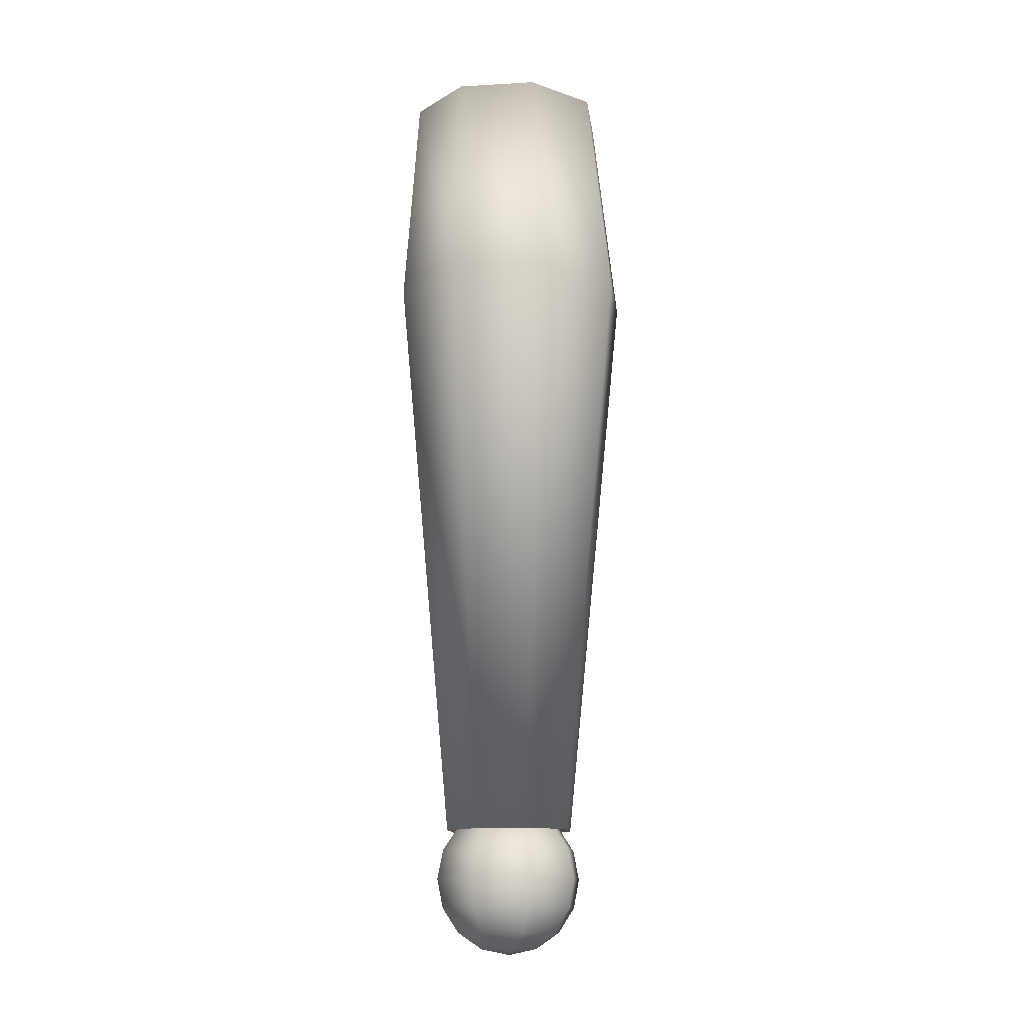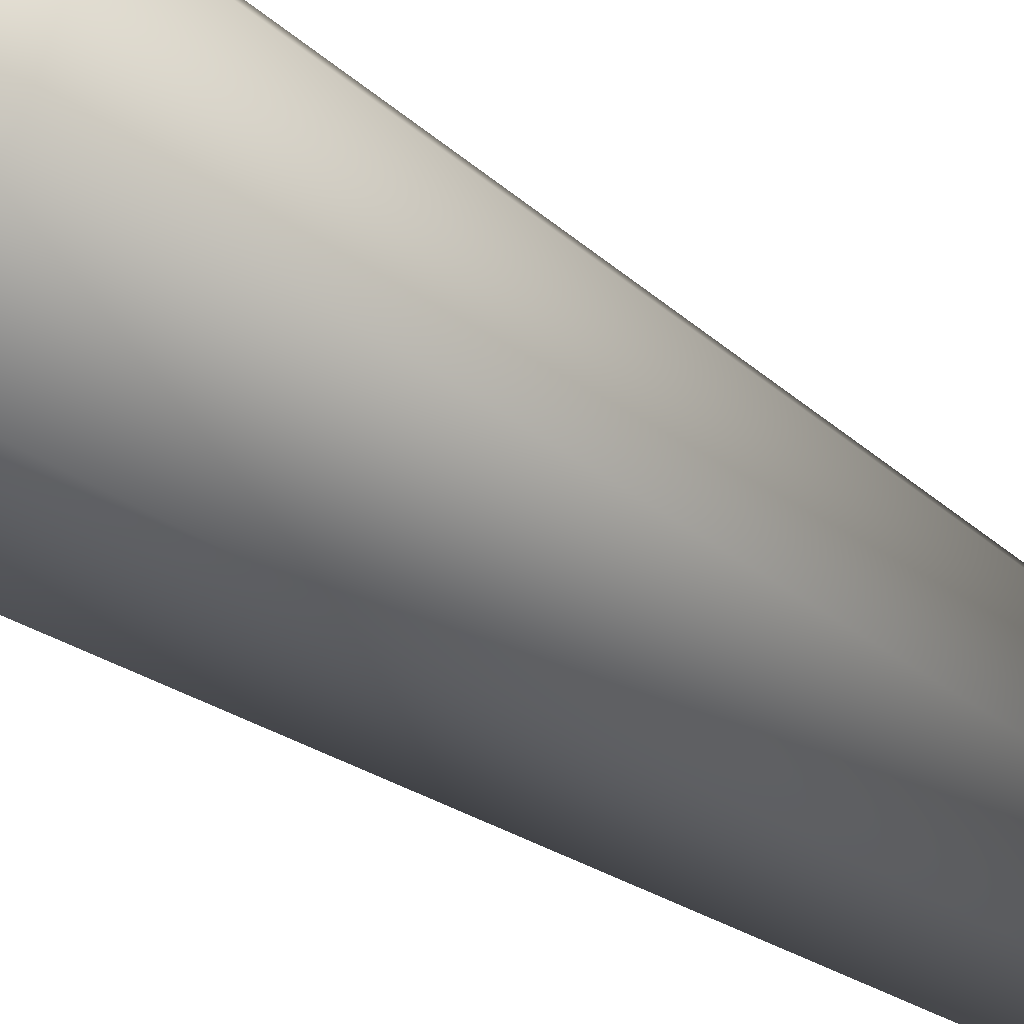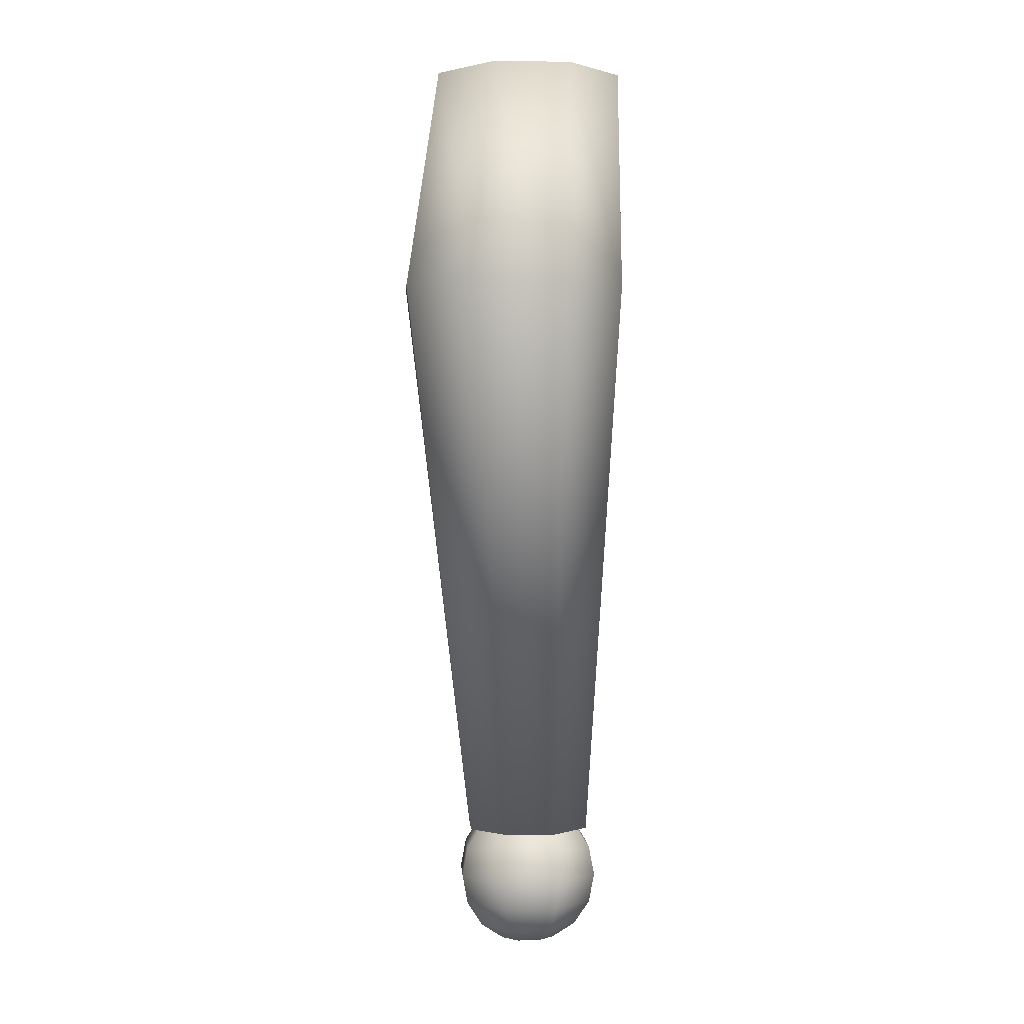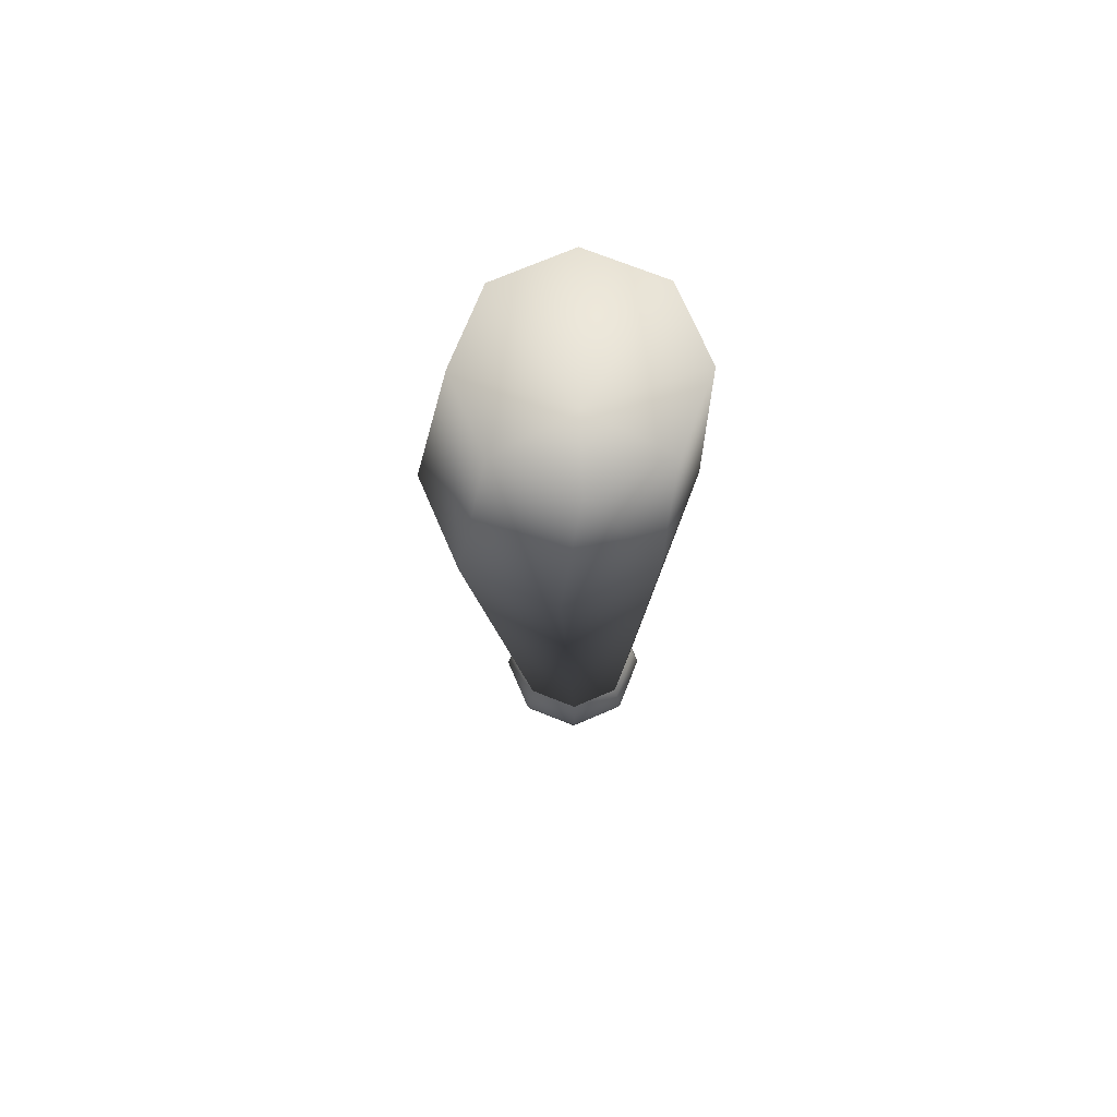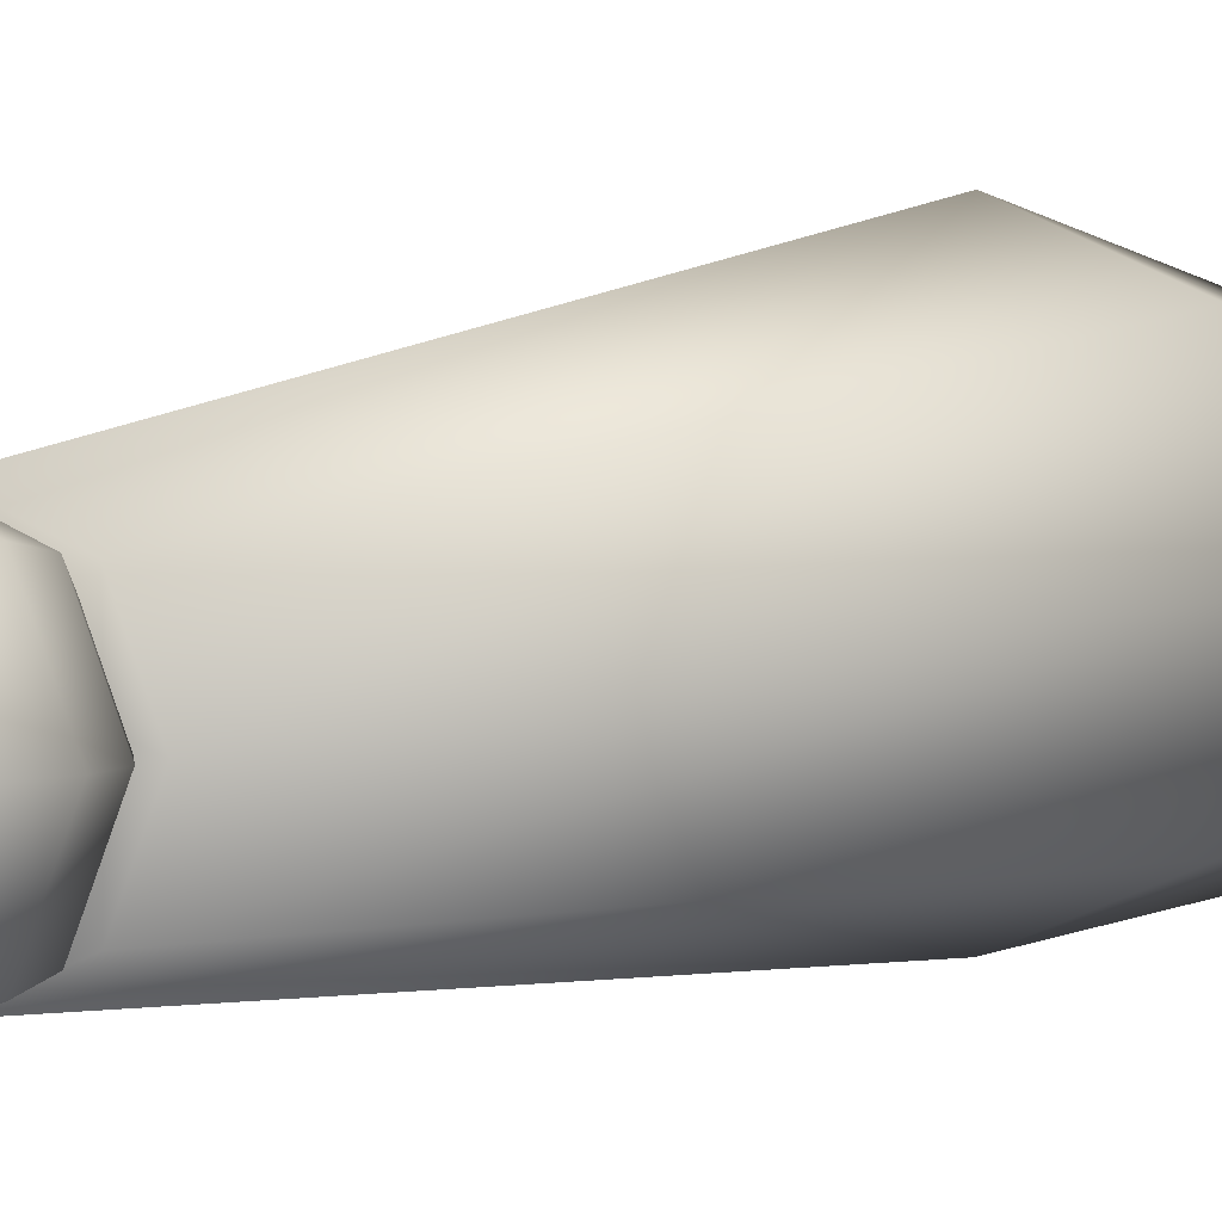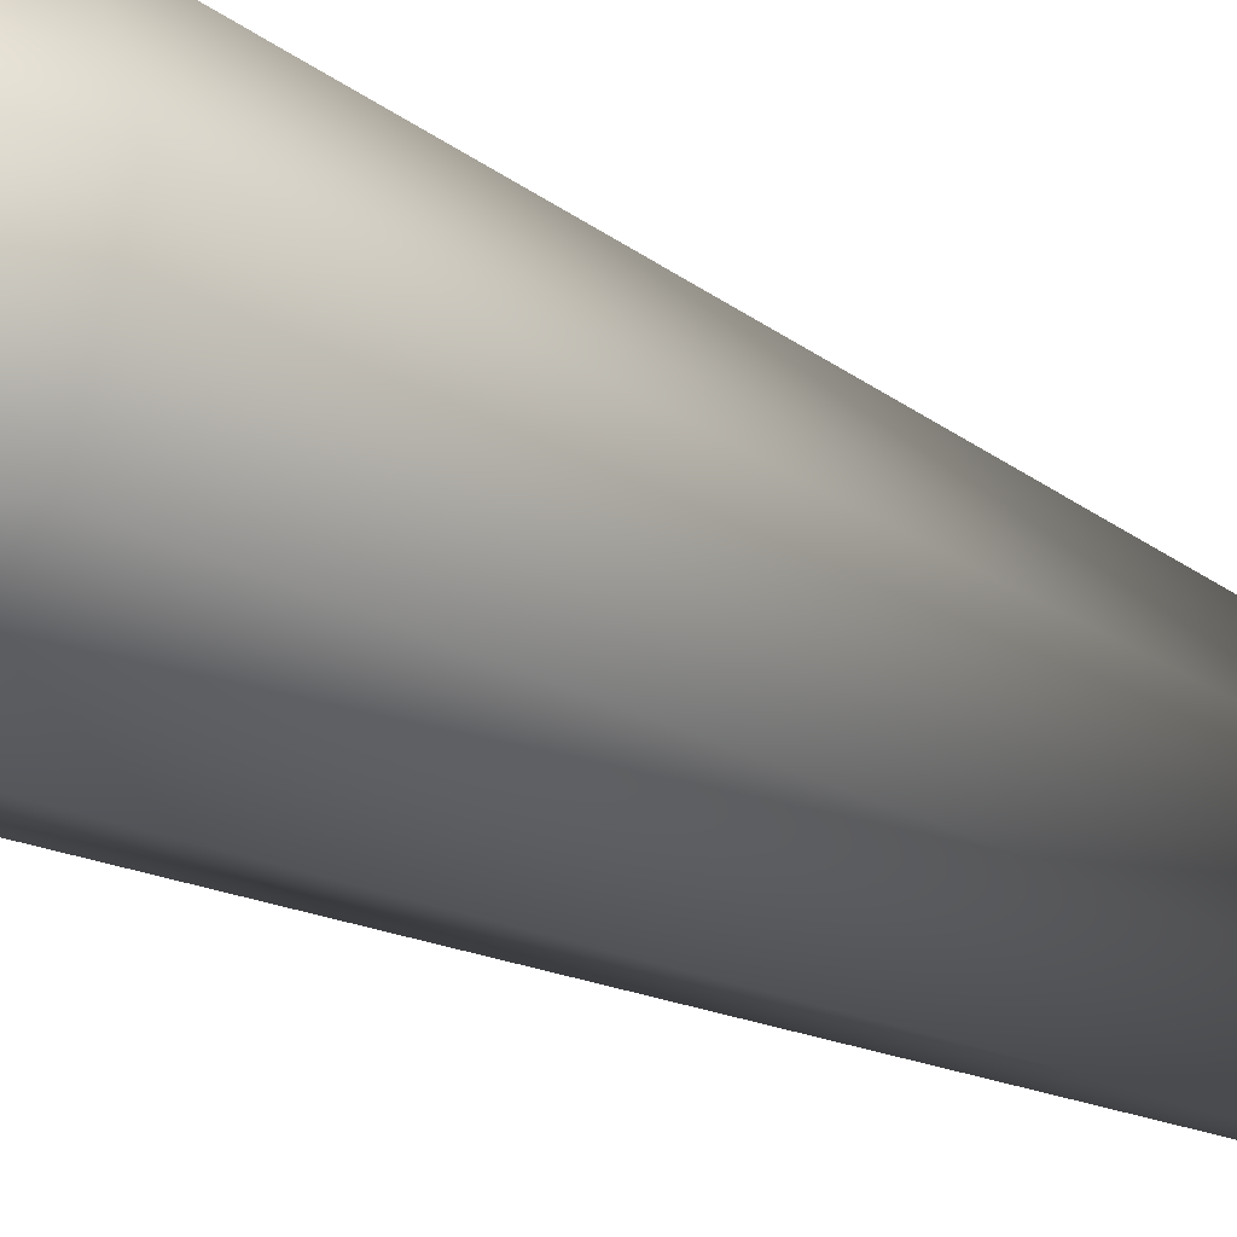
<metadata>
{"format":"obj","ext":"obj","renderer":"f3d","projection":"perspective","resolution":1024,"background":"white","views":[{"elev":-13.4,"azim":-15.4,"up":"+Y"},{"elev":-57.0,"azim":-123.1,"up":"+Z"},{"elev":0.6,"azim":64.1,"up":"+Y"},{"elev":71.9,"azim":89.2,"up":"+Y"},{"elev":3.2,"azim":29.2,"up":"+Z"},{"elev":-30.0,"azim":-126.1,"up":"+Z"}]}
</metadata>
<code>
o Cylinder.001
v 0.2205 -3.366 -0.1855
v 0.2974 -3.365 0
v 0.2205 -3.366 0.1855
v 0.03504 -3.366 0.2623
v -0.1505 -3.367 0.1855
v -0.2273 -3.367 0
v -0.1505 -3.367 -0.1855
v 0.03504 -3.366 -0.2623
v 0.3121 -0.2015 -0.2866
v 0.4308 -0.2011 -0
v 0.3121 -0.2015 0.2866
v 0.02545 -0.2023 0.4053
v -0.2612 -0.2032 0.2866
v -0.3799 -0.2036 -0
v -0.2612 -0.2032 -0.2866
v 0.02545 -0.2023 -0.4053
v 0.03418 -3.081 0
v 0.02643 -0.5228 0
v 0.5127 -1.088 0.0672
v 0.3708 -1.089 -0.2754
v 0.3708 -1.089 0.4098
v 0.02814 -1.09 0.5517
v -0.3145 -1.091 0.4098
v -0.4564 -1.091 0.0672
v -0.3145 -1.091 -0.2754
v 0.02814 -1.09 -0.4173
v 0.1475 -3.283 -0
v 0.2451 -3.348 -0
v 0.3105 -3.445 -0
v 0.3337 -3.56 -0
v 0.3112 -3.675 -0
v 0.2464 -3.773 -0
v 0.1492 -3.838 -0
v 0.1155 -3.838 -0.08125
v 0.1842 -3.773 -0.1501
v 0.2299 -3.675 -0.1962
v 0.2457 -3.56 -0.2123
v 0.2292 -3.446 -0.1962
v 0.1829 -3.348 -0.1501
v 0.1138 -3.283 -0.08125
v 0.03252 -3.261 -0
v 0.03259 -3.284 -0.1149
v 0.03279 -3.349 -0.2123
v 0.03308 -3.446 -0.2774
v 0.03343 -3.561 -0.3003
v 0.03378 -3.676 -0.2774
v 0.03408 -3.773 -0.2123
v 0.03427 -3.838 -0.1149
v -0.04698 -3.839 -0.08125
v -0.1161 -3.774 -0.1501
v -0.1624 -3.677 -0.1962
v -0.1789 -3.562 -0.2123
v -0.1631 -3.447 -0.1962
v -0.1173 -3.349 -0.1501
v -0.04866 -3.284 -0.08125
v -0.08231 -3.284 -0
v -0.1795 -3.349 0
v -0.2443 -3.447 0
v -0.2668 -3.562 0
v -0.2436 -3.677 0
v -0.1782 -3.774 0
v -0.08063 -3.839 -0
v 0.03434 -3.861 0
v -0.04698 -3.839 0.08125
v -0.1161 -3.774 0.1501
v -0.1624 -3.677 0.1962
v -0.1789 -3.562 0.2123
v -0.1631 -3.447 0.1962
v -0.1173 -3.349 0.1501
v -0.04866 -3.284 0.08125
v 0.03259 -3.284 0.1149
v 0.03279 -3.349 0.2123
v 0.03308 -3.446 0.2774
v 0.03343 -3.561 0.3003
v 0.03378 -3.676 0.2774
v 0.03408 -3.773 0.2123
v 0.03427 -3.838 0.1149
v 0.1155 -3.838 0.08125
v 0.1842 -3.773 0.1501
v 0.2299 -3.675 0.1962
v 0.2457 -3.56 0.2123
v 0.2292 -3.446 0.1962
v 0.1829 -3.348 0.1501
v 0.1138 -3.283 0.08125
g Cylinder.001_Cylinder.001_Drevo
f 17 1 2
f 18 10 9
f 17 2 3
f 18 11 10
f 17 3 4
f 18 12 11
f 17 4 5
f 18 13 12
f 17 5 6
f 18 14 13
f 17 6 7
f 18 15 14
f 17 7 8
f 18 16 15
f 8 1 17
f 18 9 16
f 1 20 19 2
f 20 9 10 19
f 2 19 21 3
f 19 10 11 21
f 3 21 22 4
f 21 11 12 22
f 4 22 23 5
f 22 12 13 23
f 5 23 24 6
f 23 13 14 24
f 6 24 25 7
f 24 14 15 25
f 7 25 26 8
f 25 15 16 26
f 9 20 26 16
f 20 1 8 26
f 63 34 33
f 33 34 35 32
f 32 35 36 31
f 31 36 37 30
f 30 37 38 29
f 29 38 39 28
f 40 27 28 39
f 27 40 41
f 40 42 41
f 39 43 42 40
f 38 44 43 39
f 37 45 44 38
f 36 46 45 37
f 35 47 46 36
f 34 48 47 35
f 63 48 34
f 63 49 48
f 48 49 50 47
f 47 50 51 46
f 46 51 52 45
f 45 52 53 44
f 44 53 54 43
f 43 54 55 42
f 42 55 41
f 55 56 41
f 54 57 56 55
f 53 58 57 54
f 52 59 58 53
f 51 60 59 52
f 50 61 60 51
f 49 62 61 50
f 63 62 49
f 63 64 62
f 62 64 65 61
f 61 65 66 60
f 60 66 67 59
f 59 67 68 58
f 58 68 69 57
f 57 69 70 56
f 56 70 41
f 70 71 41
f 69 72 71 70
f 68 73 72 69
f 67 74 73 68
f 66 75 74 67
f 65 76 75 66
f 64 77 76 65
f 63 77 64
f 63 78 77
f 77 78 79 76
f 76 79 80 75
f 75 80 81 74
f 74 81 82 73
f 73 82 83 72
f 72 83 84 71
f 71 84 41
f 84 27 41
f 27 84 83 28
f 82 29 28 83
f 81 30 29 82
f 80 31 30 81
f 79 32 31 80
f 78 33 32 79
f 63 33 78
l 1 17
l 1 2
l 2 17
l 9 18
l 9 10
l 10 18
l 2 3
l 3 17
l 10 11
l 11 18
l 3 4
l 4 17
l 11 12
l 12 18
l 4 5
l 5 17
l 12 13
l 13 18
l 5 6
l 6 17
l 13 14
l 14 18
l 6 7
l 7 17
l 14 15
l 15 18
l 7 8
l 8 17
l 15 16
l 16 18
l 1 8
l 9 16
l 2 19
l 10 19
l 1 20
l 9 20
l 3 21
l 11 21
l 4 22
l 12 22
l 5 23
l 13 23
l 6 24
l 14 24
l 7 25
l 15 25
l 8 26
l 16 26
l 19 20
l 19 21
l 21 22
l 22 23
l 23 24
l 24 25
l 25 26
l 20 26
l 27 28
l 28 29
l 29 30
l 30 31
l 31 32
l 32 33
l 33 34
l 32 35
l 34 35
l 31 36
l 35 36
l 30 37
l 36 37
l 29 38
l 37 38
l 28 39
l 38 39
l 27 40
l 39 40
l 40 41
l 40 42
l 42 43
l 39 43
l 43 44
l 38 44
l 44 45
l 37 45
l 45 46
l 36 46
l 46 47
l 35 47
l 47 48
l 34 48
l 48 49
l 47 50
l 49 50
l 46 51
l 50 51
l 45 52
l 51 52
l 44 53
l 52 53
l 43 54
l 53 54
l 42 55
l 54 55
l 55 56
l 56 57
l 54 57
l 57 58
l 53 58
l 58 59
l 52 59
l 59 60
l 51 60
l 60 61
l 50 61
l 61 62
l 49 62
l 62 64
l 63 64
l 61 65
l 64 65
l 60 66
l 65 66
l 59 67
l 66 67
l 58 68
l 67 68
l 57 69
l 68 69
l 56 70
l 69 70
l 70 71
l 71 72
l 69 72
l 72 73
l 68 73
l 73 74
l 67 74
l 74 75
l 66 75
l 75 76
l 65 76
l 76 77
l 64 77
l 77 78
l 76 79
l 78 79
l 75 80
l 79 80
l 74 81
l 80 81
l 73 82
l 81 82
l 72 83
l 82 83
l 71 84
l 83 84
l 33 63
l 33 78
l 32 79
l 31 80
l 30 81
l 29 82
l 28 83
l 27 84
l 27 41
l 41 84
l 63 78
l 63 77
l 41 71
l 41 70
l 62 63
l 41 56
l 41 55
l 49 63
l 48 63
l 41 42
l 34 63

</code>
